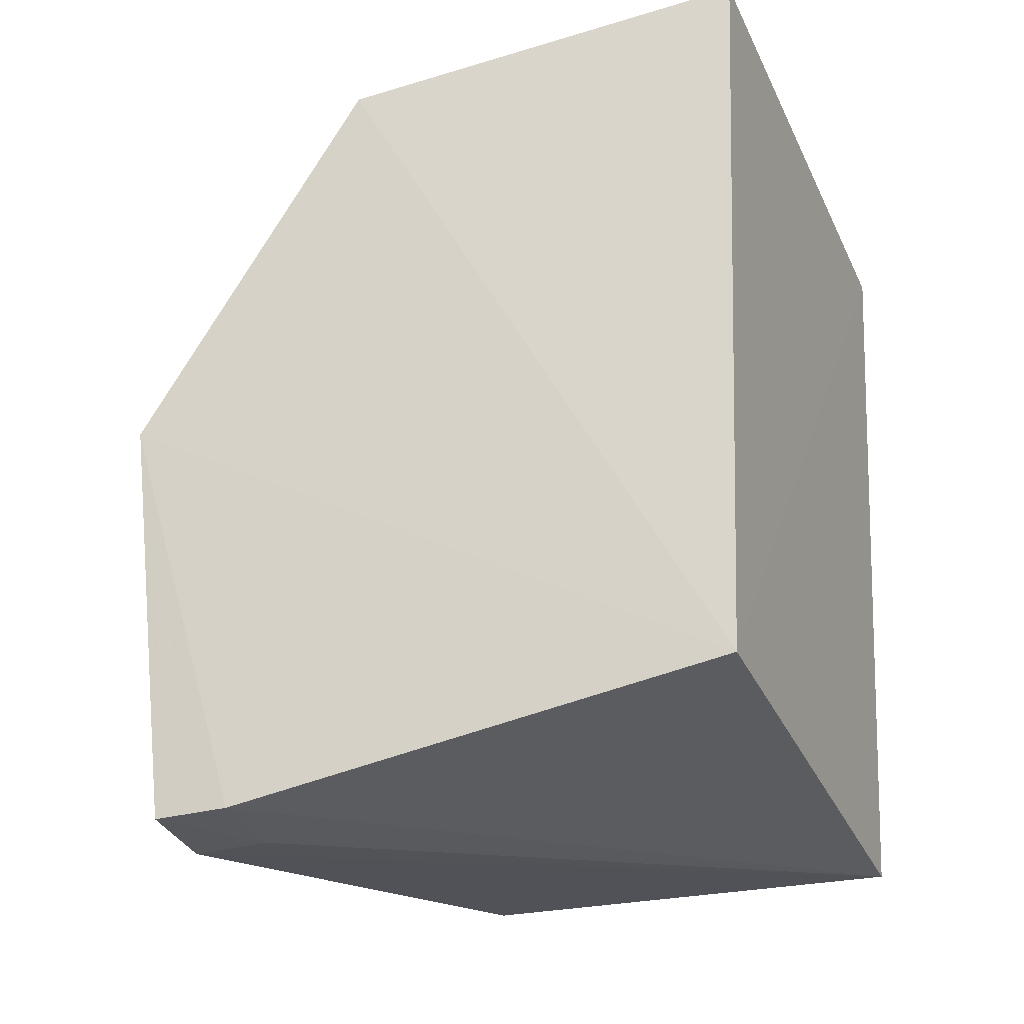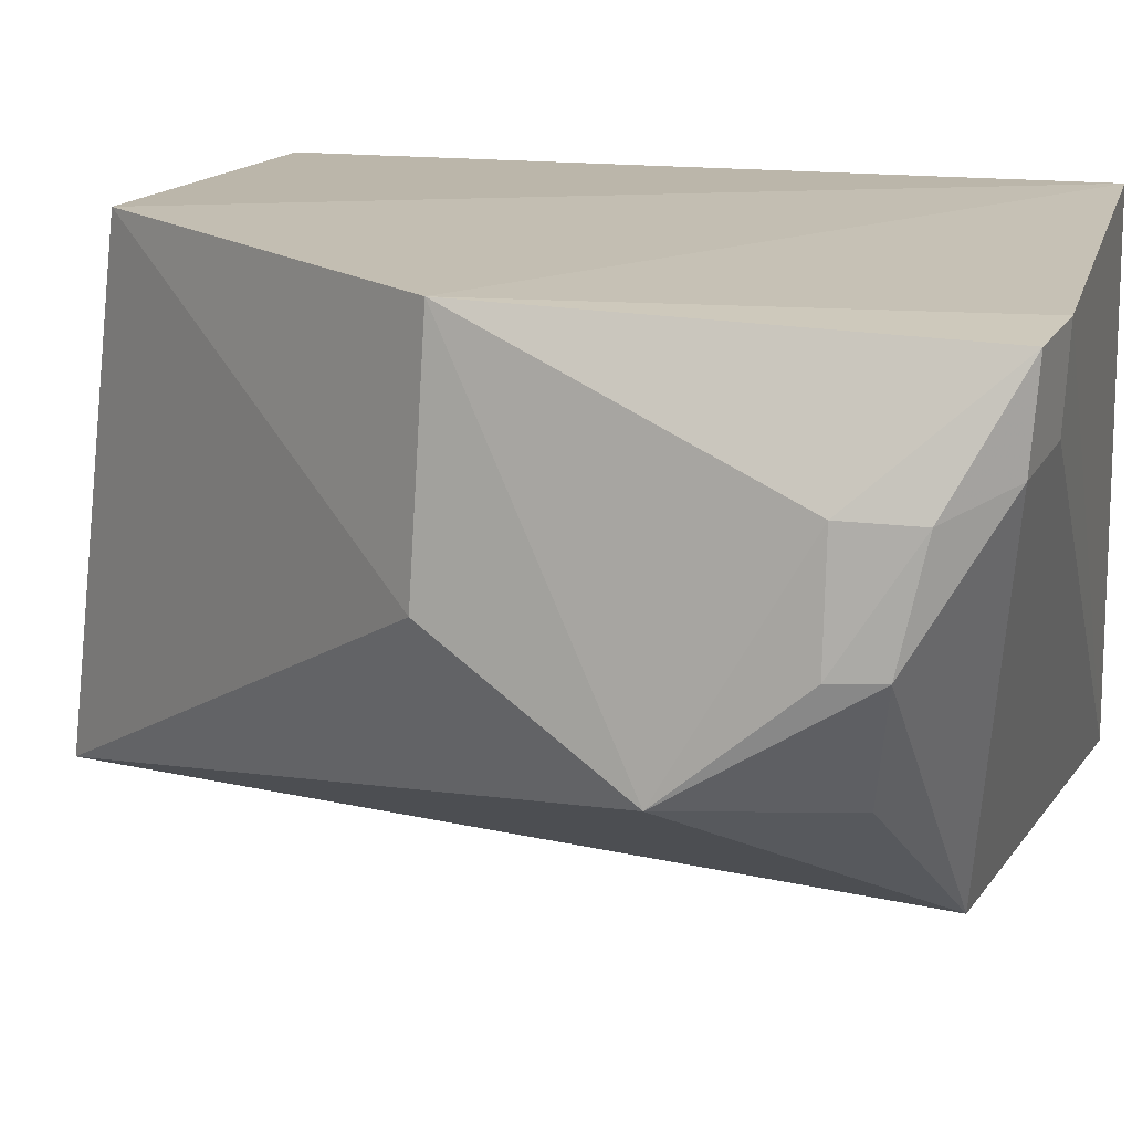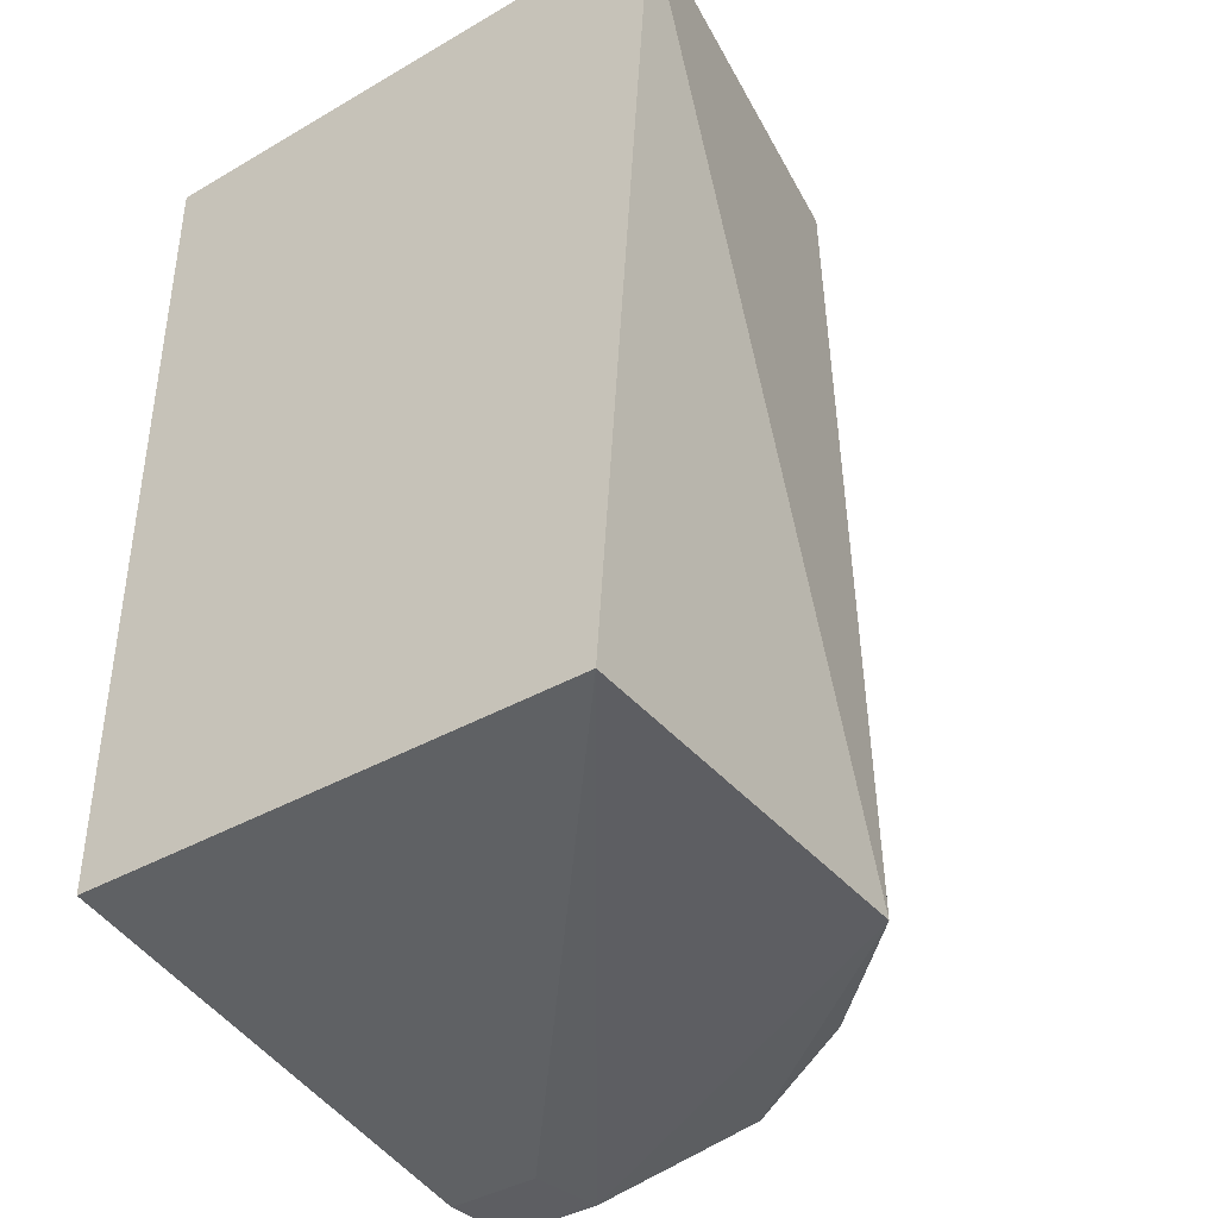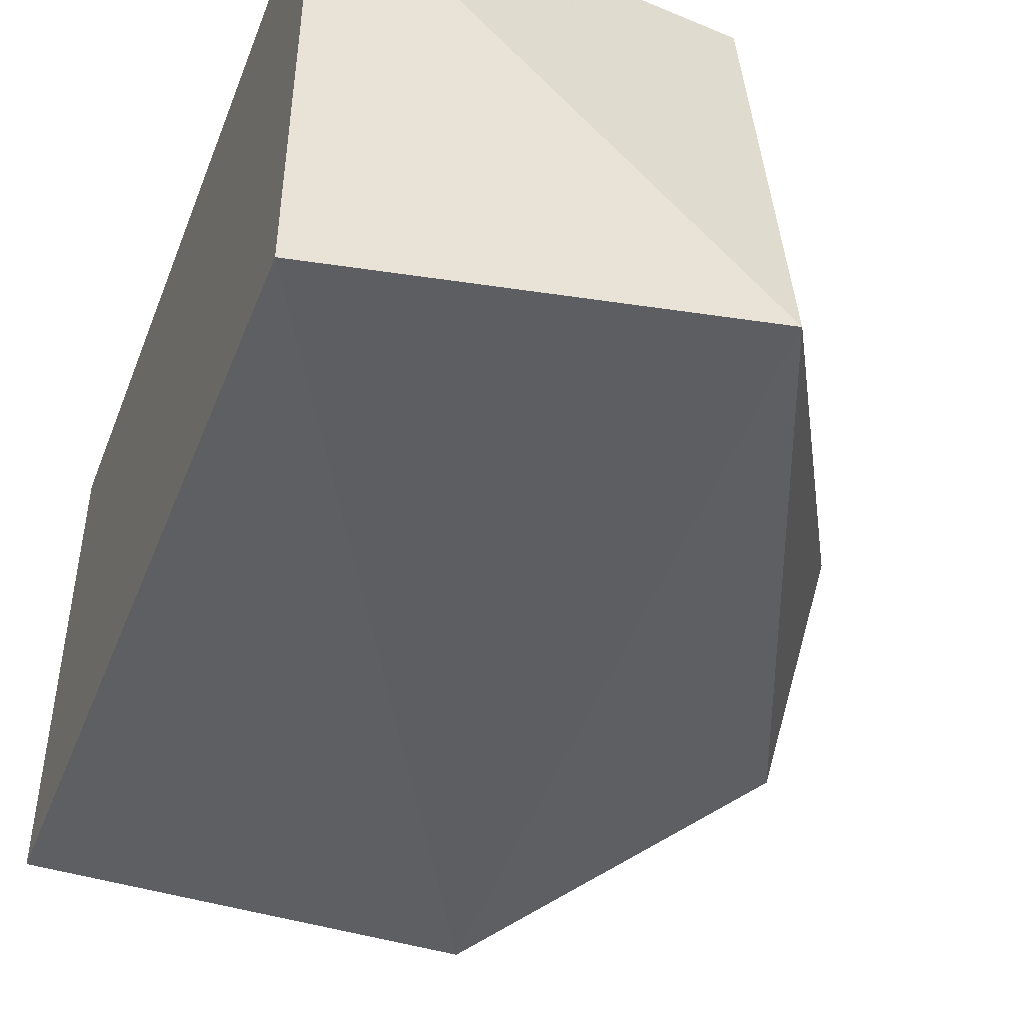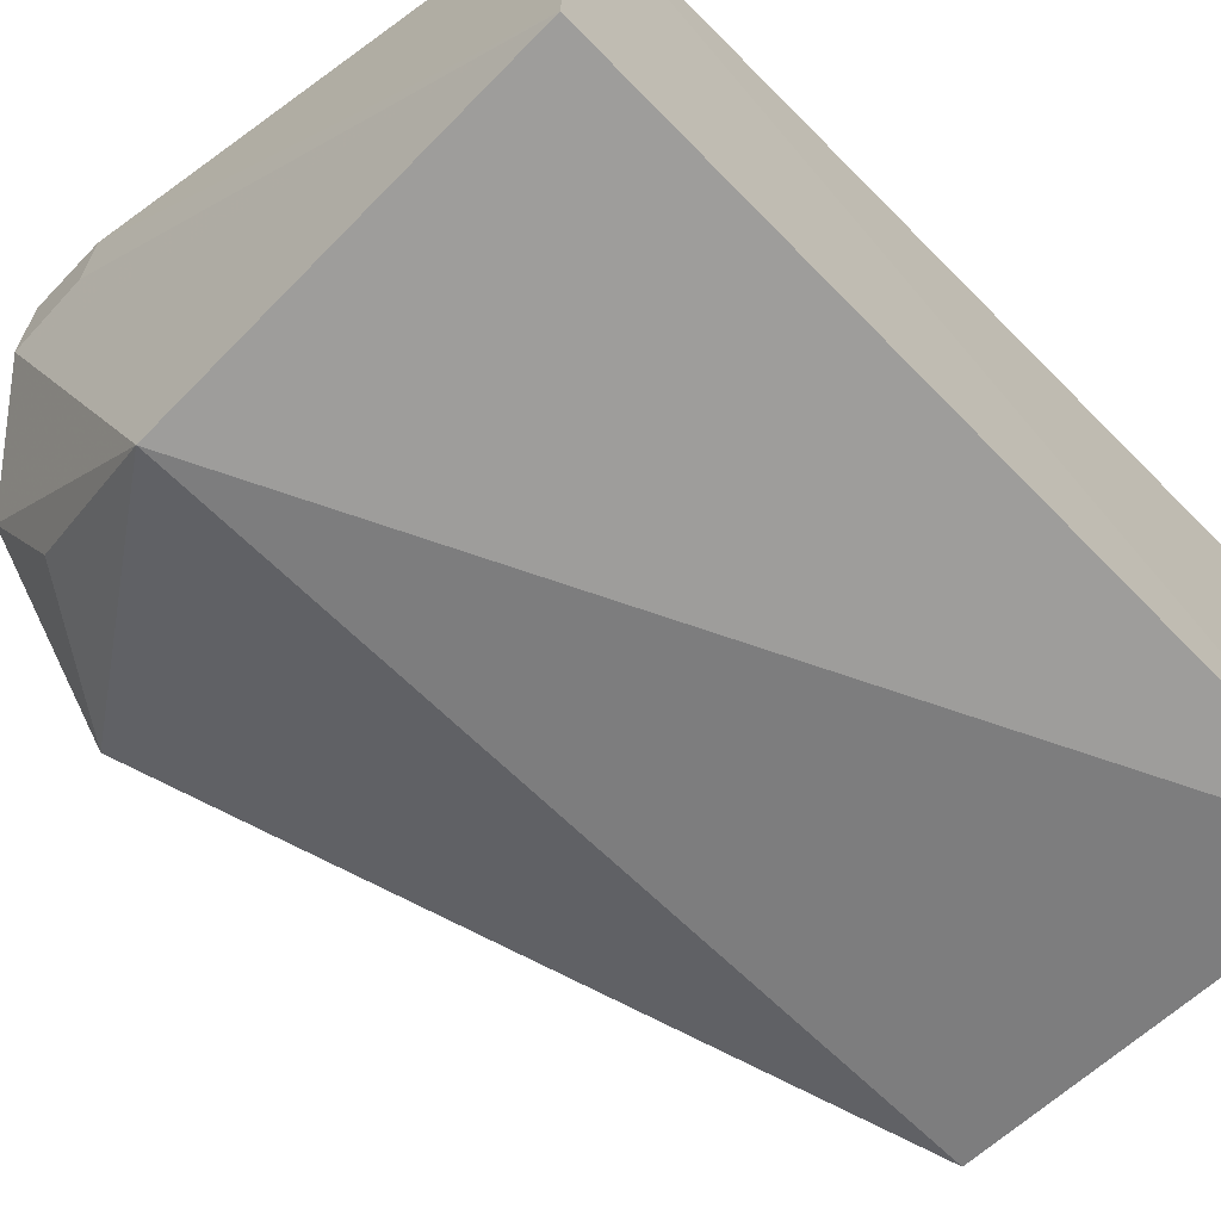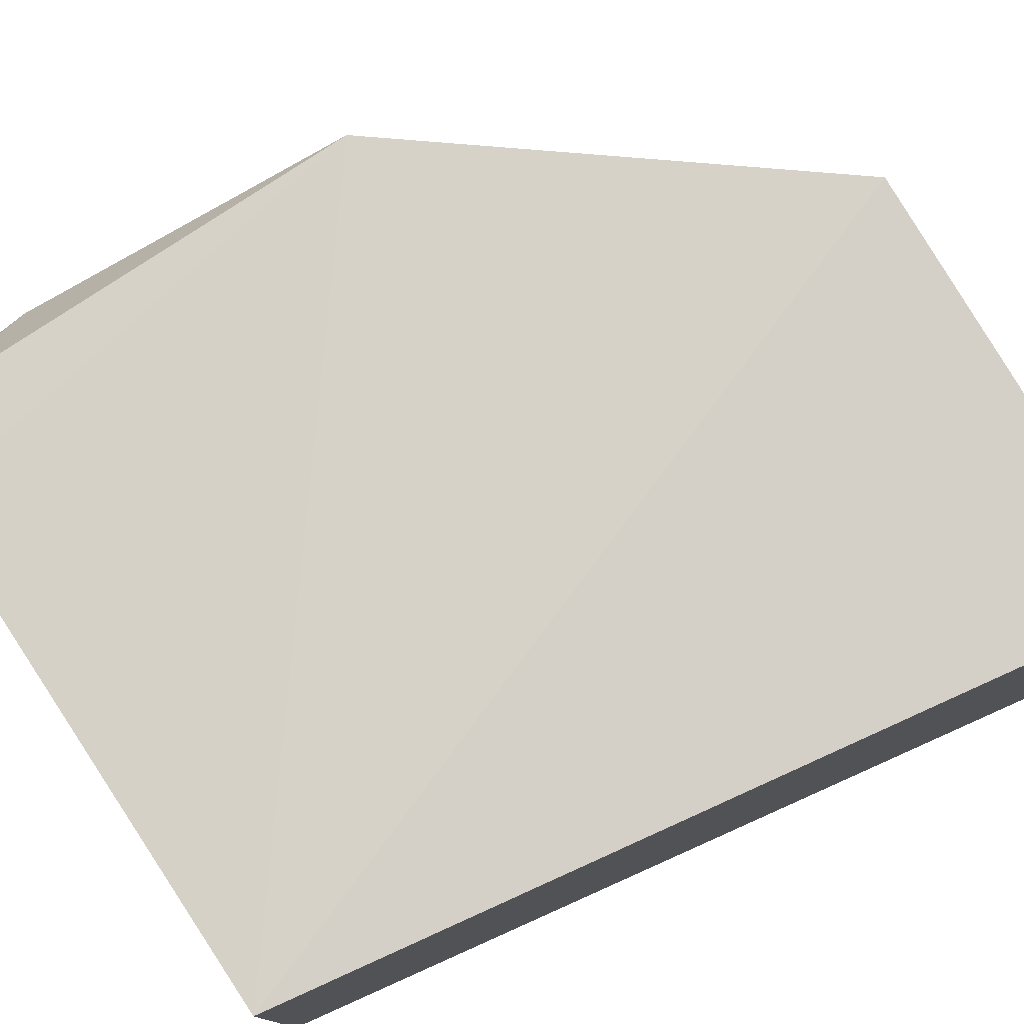
<metadata>
{"format":"obj","ext":"obj","renderer":"f3d","projection":"perspective","resolution":1024,"background":"white","views":[{"elev":-32.0,"azim":-158.2,"up":"+Z"},{"elev":18.2,"azim":111.5,"up":"+Y"},{"elev":-40.8,"azim":-54.7,"up":"+Z"},{"elev":-47.1,"azim":-22.2,"up":"+Y"},{"elev":-68.1,"azim":-136.8,"up":"+Y"},{"elev":78.5,"azim":-116.3,"up":"+Y"}]}
</metadata>
<code>
v 0.04894 0.06021 0.1007
v 0.08198 0.02111 0.03431
v 0.06927 0.05983 0.006005
v 0.004165 0.06065 0.01272
v 0.000936 -0.006687 0.1052
v 0.004192 0.002054 0.01189
v 0.07541 0.06093 0.05616
v 0.04798 0.002331 0.1086
v 0.001134 0.05711 0.105
v 0.05241 0.002641 0.01395
v 0.06045 0.06042 0.005585
v 0.07778 0.04643 0.02055
v 0.07907 0.03419 0.05644
v 0.06104 0.05012 0.005932
v 0.07783 0.03339 0.0149
v 0.0702 0.04903 0.006515
v 0.07116 0.01932 0.01786
v 0.07949 0.03328 0.02027
v 0.07599 0.04621 0.01254
f 6 5 4
f 7 4 1
f 9 1 4
f 9 4 5
f 9 8 1
f 9 5 8
f 10 2 8
f 10 8 5
f 10 5 6
f 11 6 4
f 11 7 3
f 11 4 7
f 12 7 2
f 12 3 7
f 13 7 1
f 13 1 8
f 13 8 2
f 13 2 7
f 14 11 3
f 14 6 11
f 16 10 6
f 16 6 14
f 16 14 3
f 16 15 10
f 17 15 2
f 17 2 10
f 17 10 15
f 18 12 2
f 18 2 15
f 19 3 12
f 19 18 15
f 19 12 18
f 19 16 3
f 19 15 16

</code>
